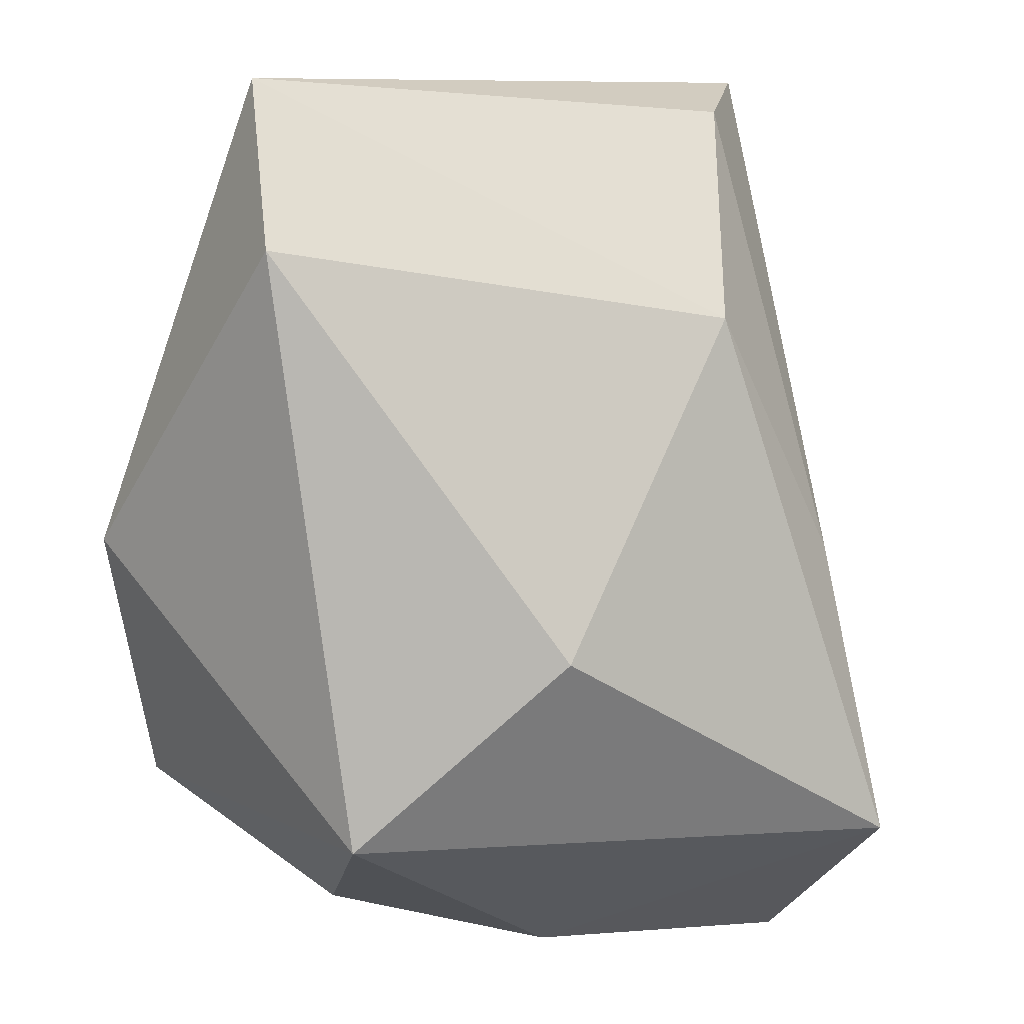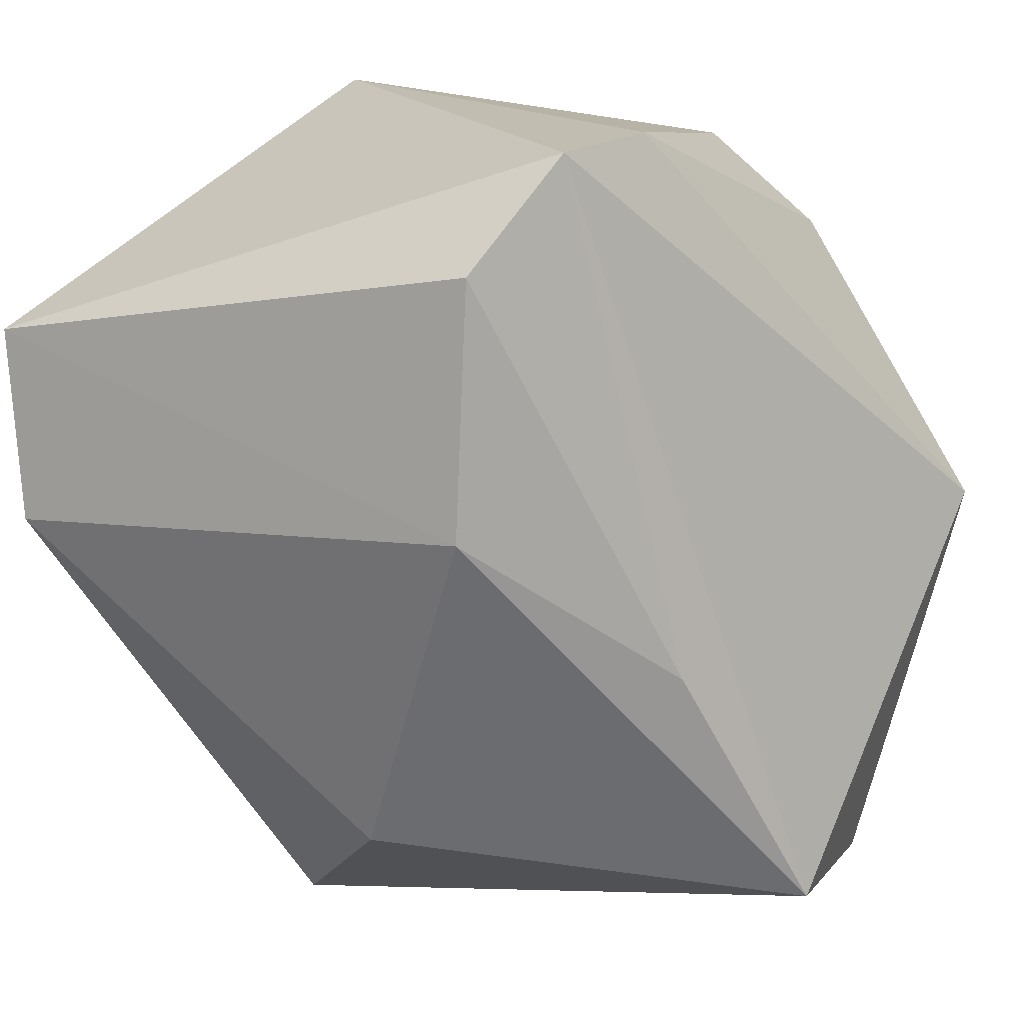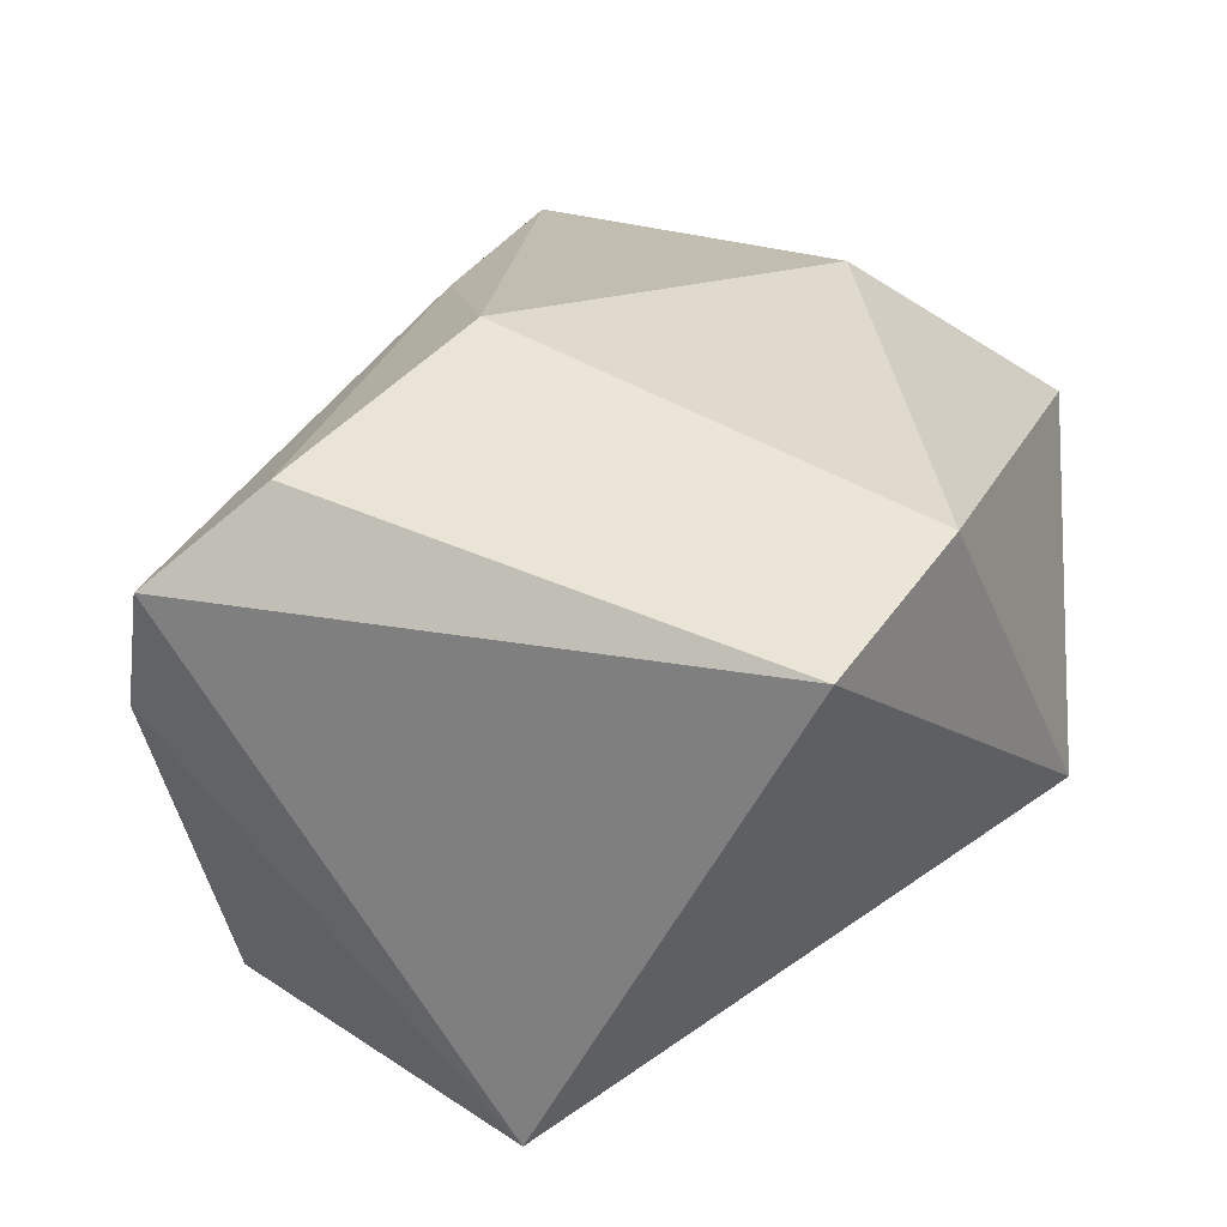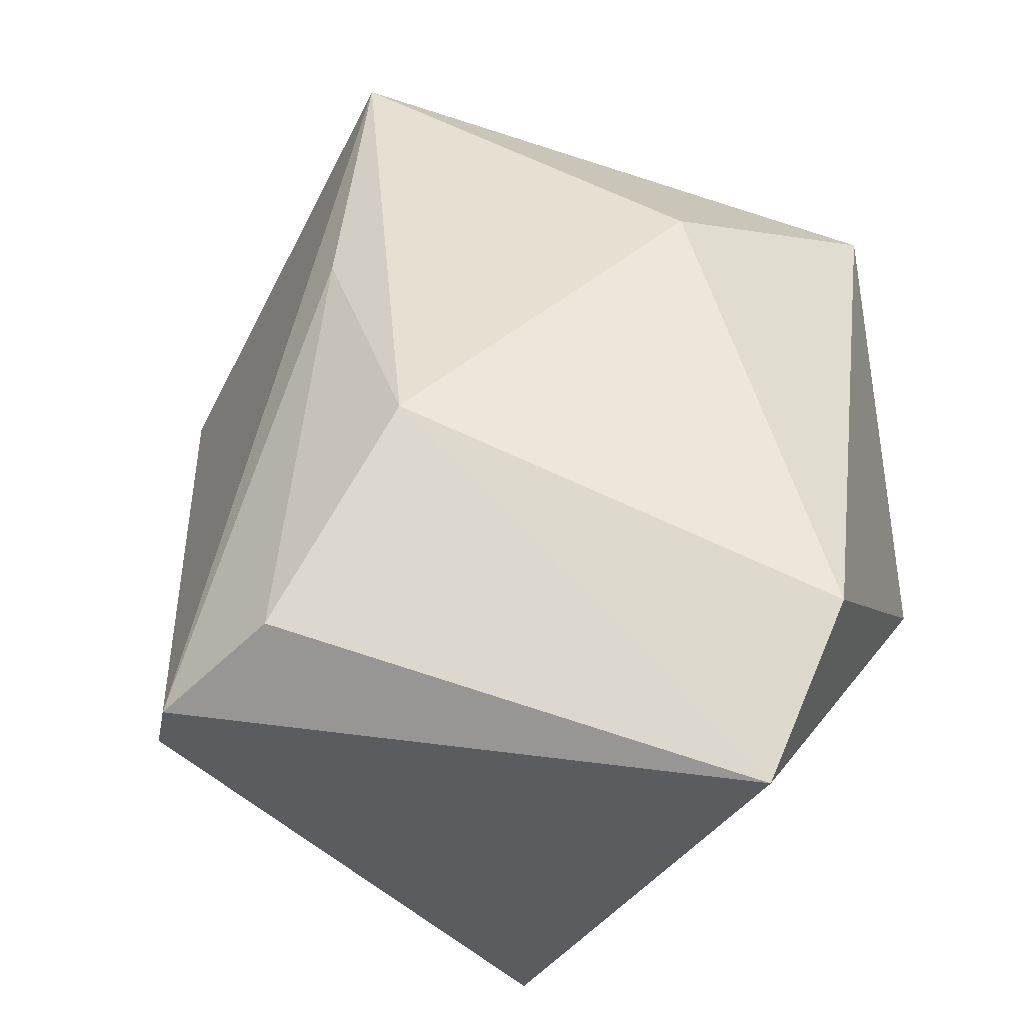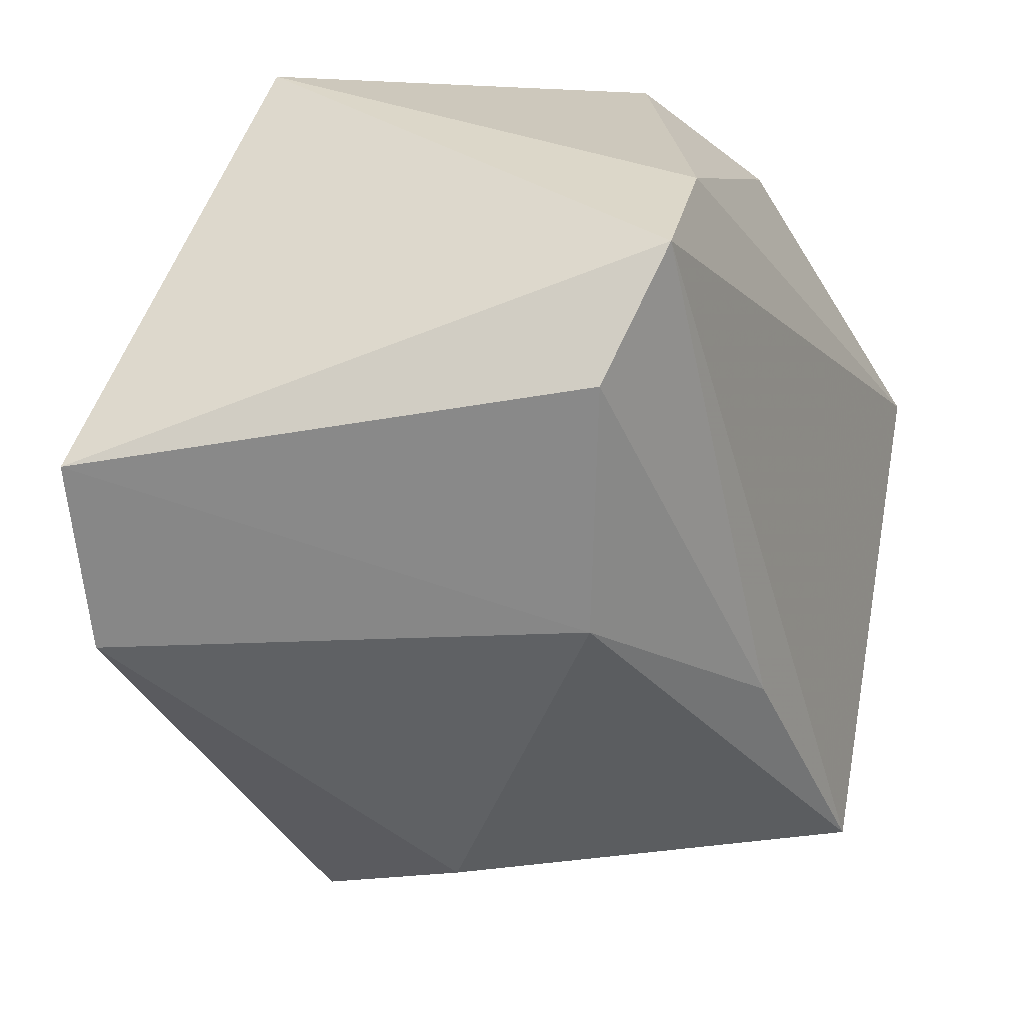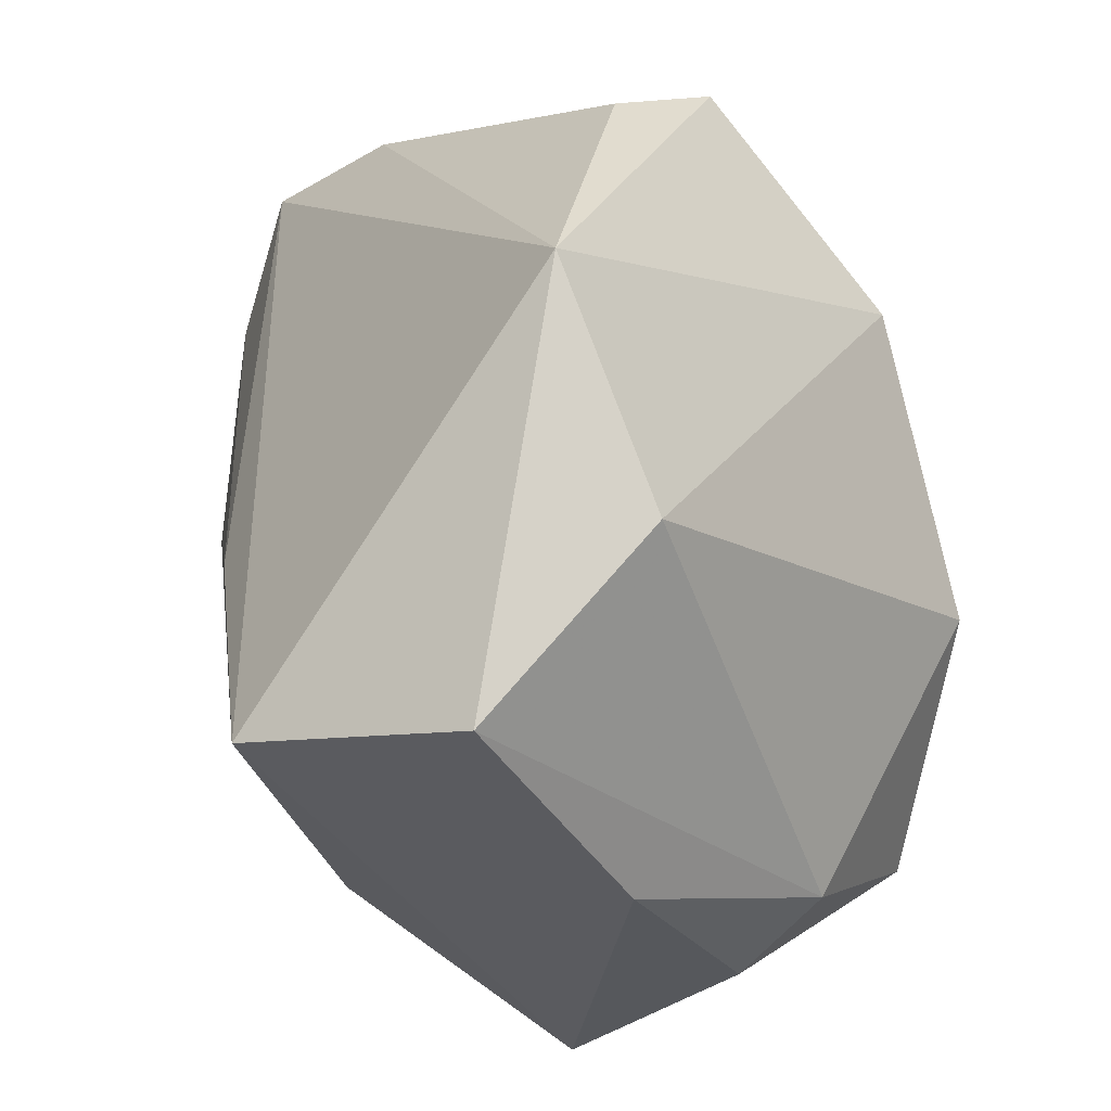
<metadata>
{"format":"obj","ext":"obj","renderer":"f3d","projection":"perspective","resolution":1024,"background":"white","views":[{"elev":-24.8,"azim":-22.0,"up":"+Y"},{"elev":16.9,"azim":22.0,"up":"+Y"},{"elev":43.2,"azim":-141.1,"up":"+Z"},{"elev":68.7,"azim":-151.4,"up":"+Z"},{"elev":30.3,"azim":1.9,"up":"+Y"},{"elev":-30.3,"azim":119.7,"up":"+Y"}]}
</metadata>
<code>
v 0.02513 -0.008374 0.01876
v 0.0151 0.03816 0.02257
v -0.03813 -0.009959 -0.001154
v 0.02497 0.02606 -0.01925
v -0.008995 -0.03429 -0.01962
v -0.03506 0.02064 0.03071
v 0.009079 -0.03945 -0.01146
v 0.01758 0.03816 0.009361
v -0.01243 -0.038 -0.01004
v -0.03338 0.003379 0.03166
v -0.01491 -0.00834 -0.03149
v 0.009458 0.02863 0.0302
v -0.003014 -0.02623 0.02409
v 0.03357 -0.03533 -0.01149
v -0.02768 -0.02463 -0.01885
v 0.009013 0.005846 0.03166
v -0.001718 0.01622 -0.03155
v 0.04082 -0.0005942 -0.02247
v 0.03463 -0.03165 0.009519
v -0.0168 -0.03994 0.008687
v -0.0213 0.03816 -0.01378
v 0.03052 -0.02001 -0.0257
v 0.01371 0.0335 -0.02282
f 23 18 17
f 2 6 12
f 12 1 2
f 17 18 22
f 18 23 4
f 21 6 2
f 21 3 6
f 21 23 17
f 1 12 16
f 16 12 6
f 17 22 11
f 11 22 5
f 11 21 17
f 6 3 10
f 10 3 20
f 10 20 13
f 13 16 10
f 10 16 6
f 5 7 9
f 9 7 20
f 14 22 18
f 5 22 14
f 14 7 5
f 8 4 23
f 8 21 2
f 23 21 8
f 8 2 18
f 18 4 8
f 15 11 5
f 5 9 15
f 3 21 15
f 21 11 15
f 20 3 15
f 15 9 20
f 19 14 18
f 18 2 19
f 2 1 19
f 19 16 13
f 1 16 19
f 13 20 19
f 20 7 19
f 7 14 19

</code>
